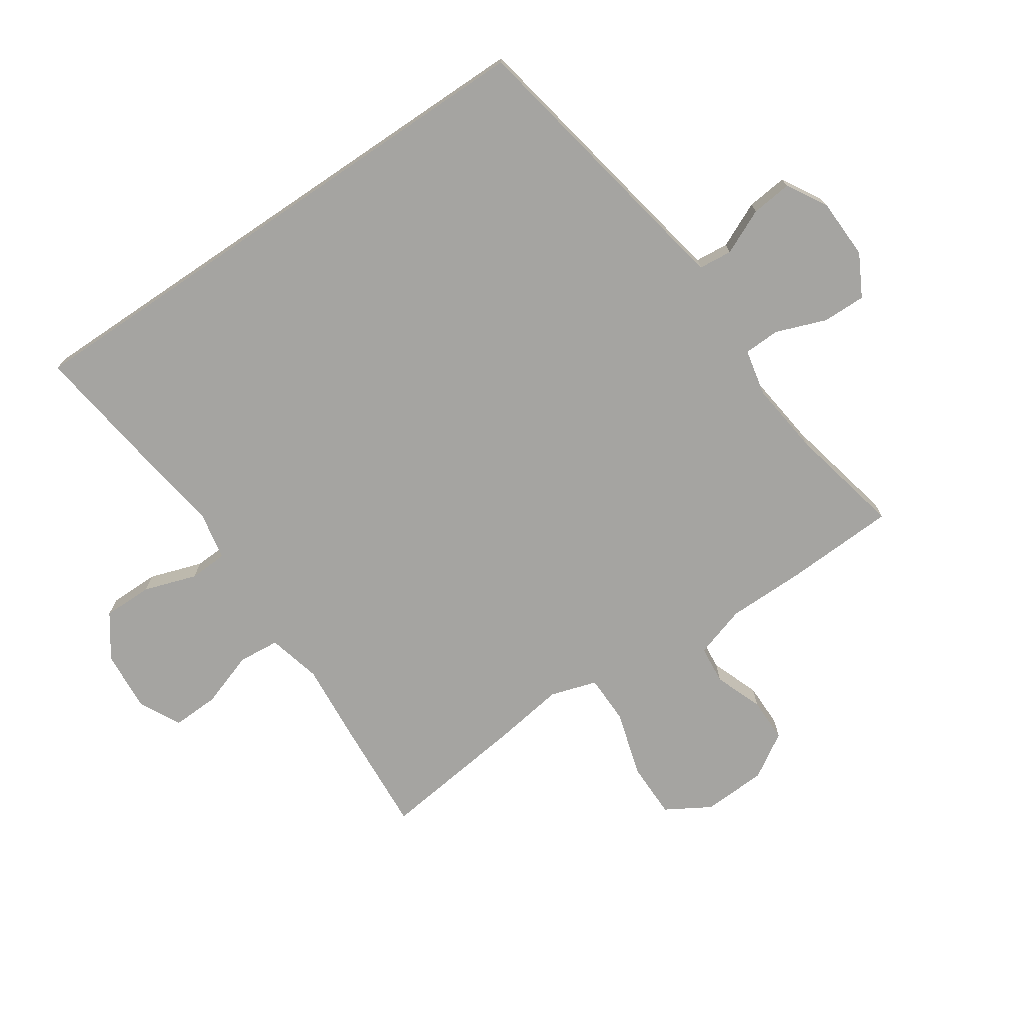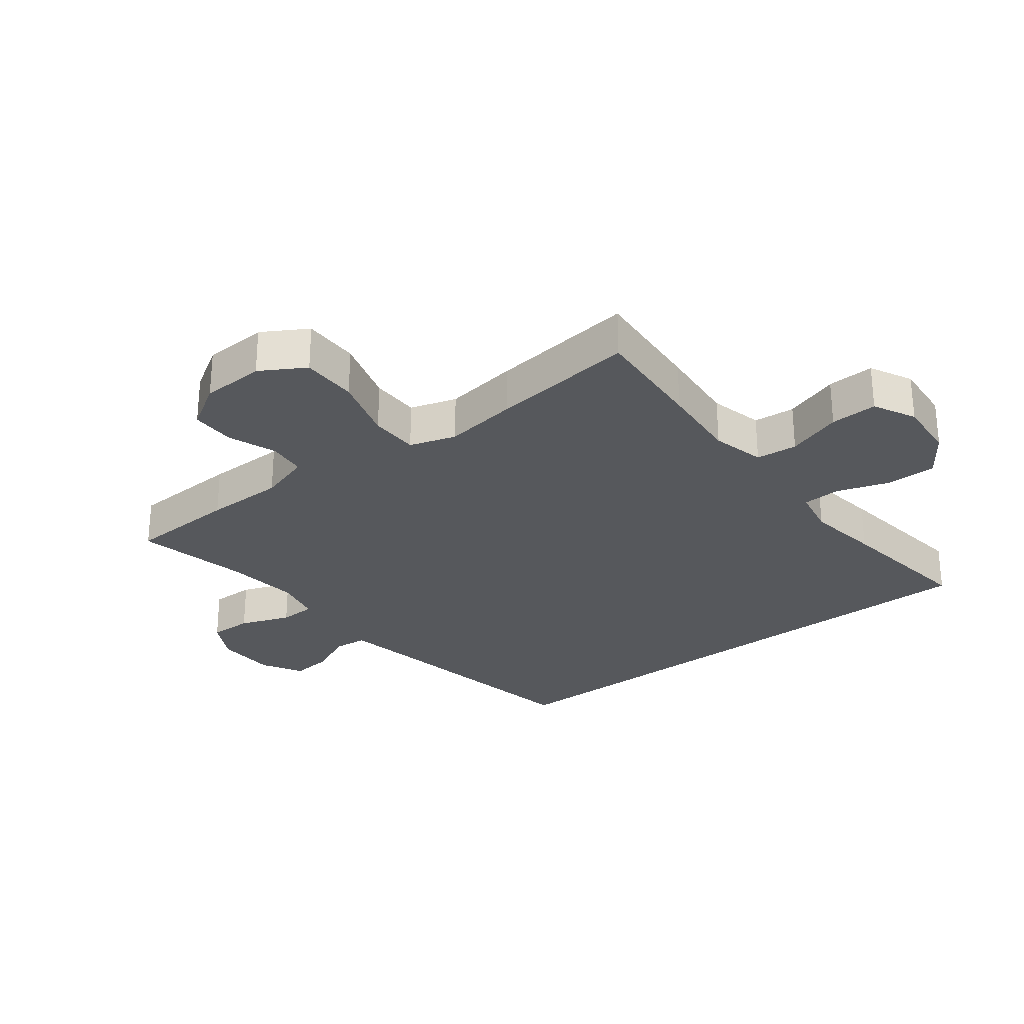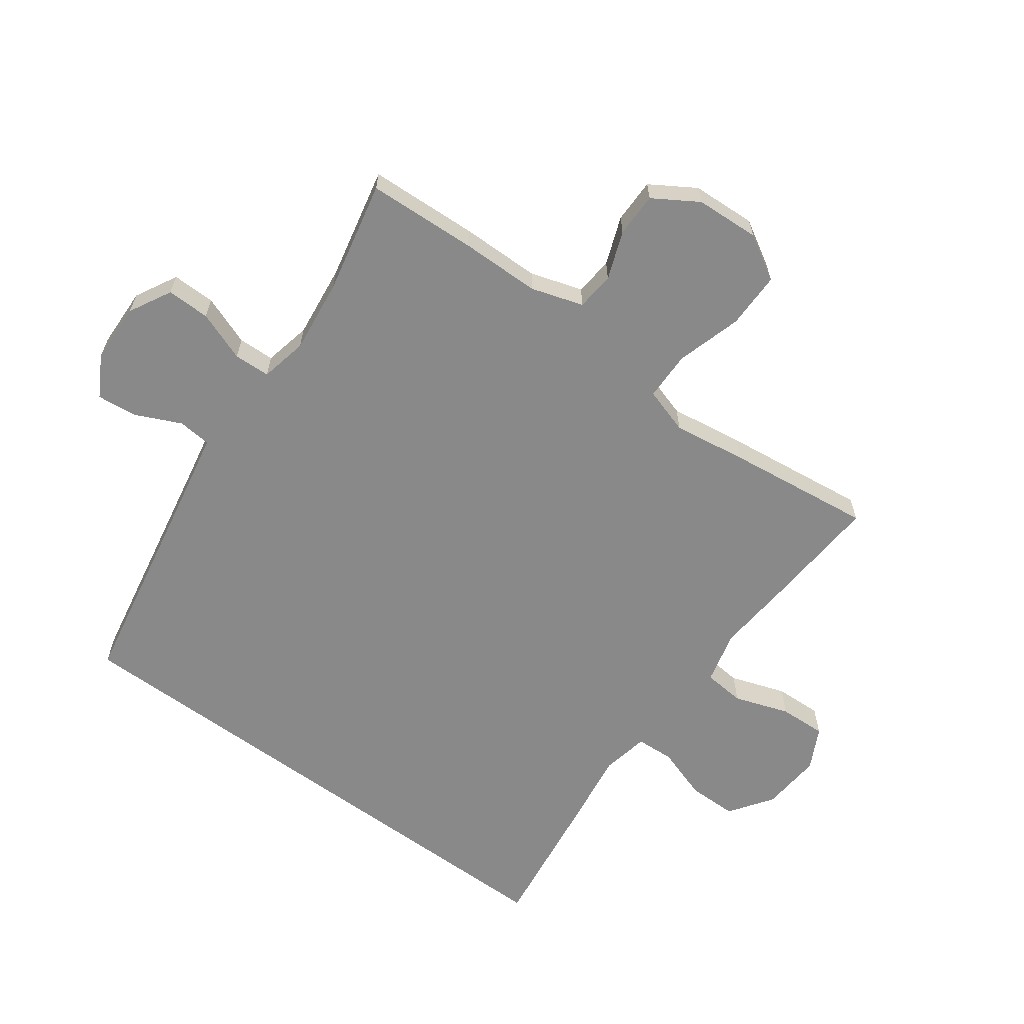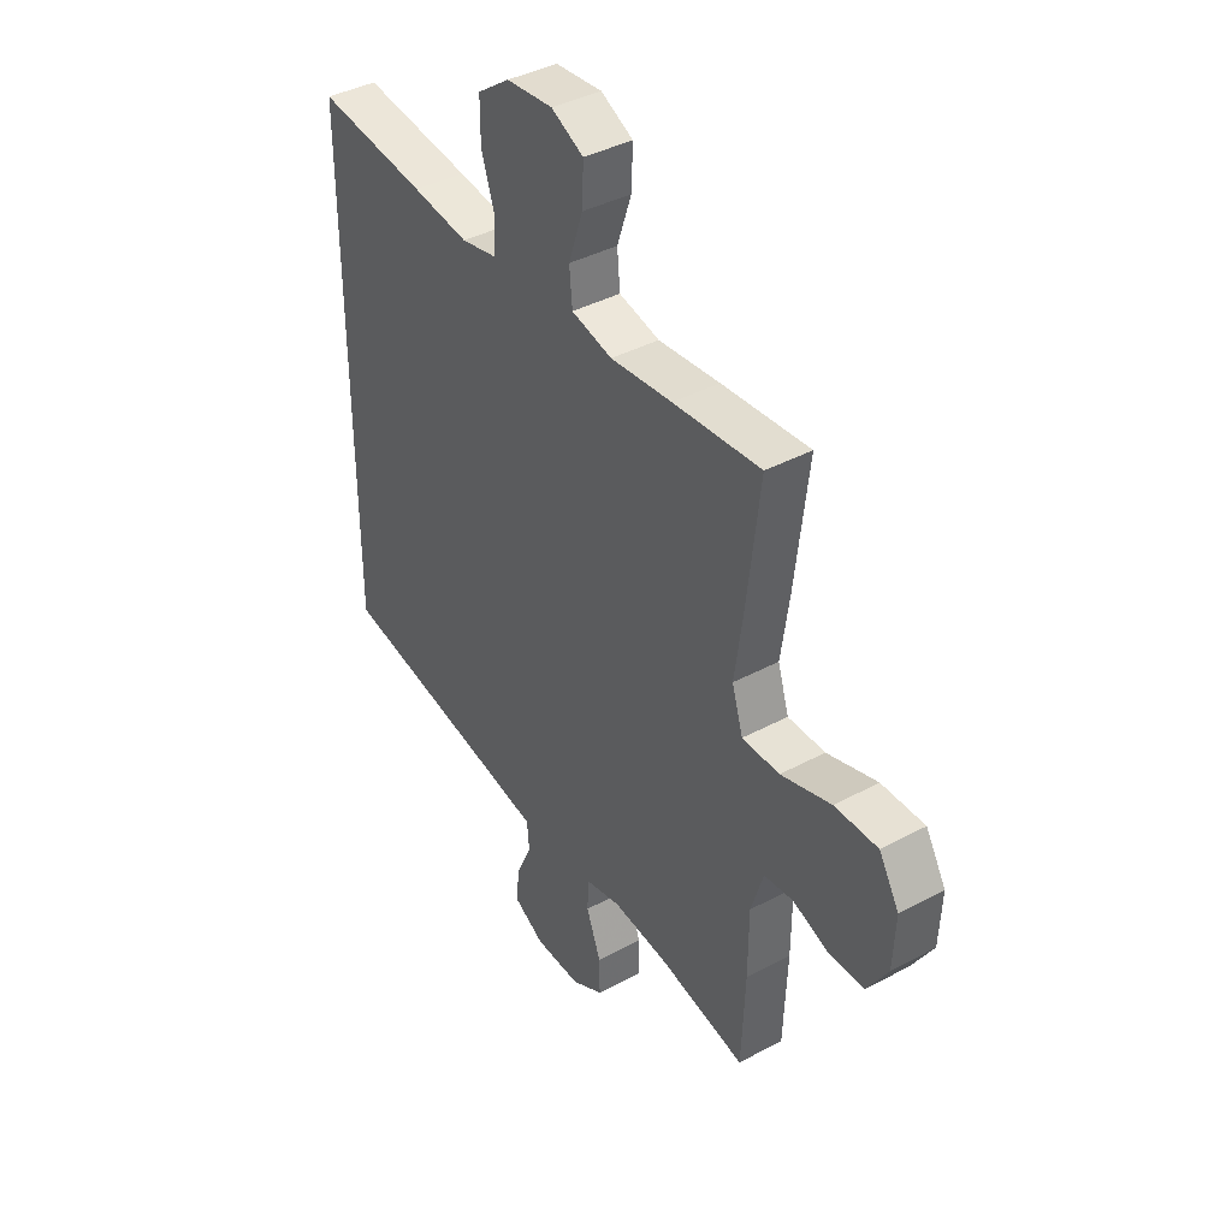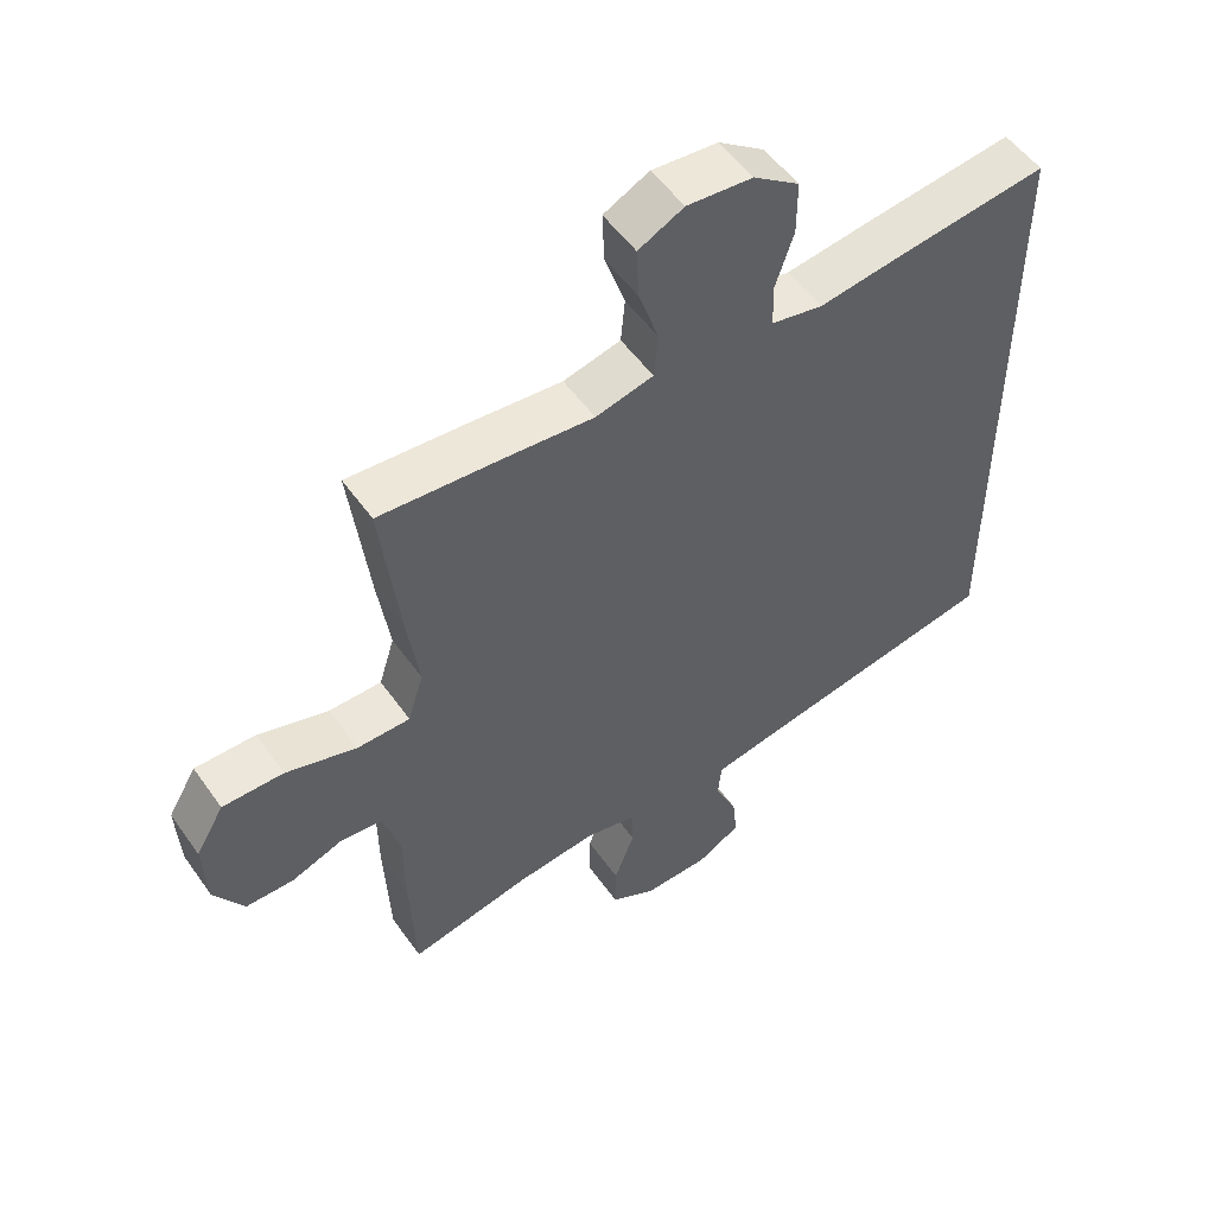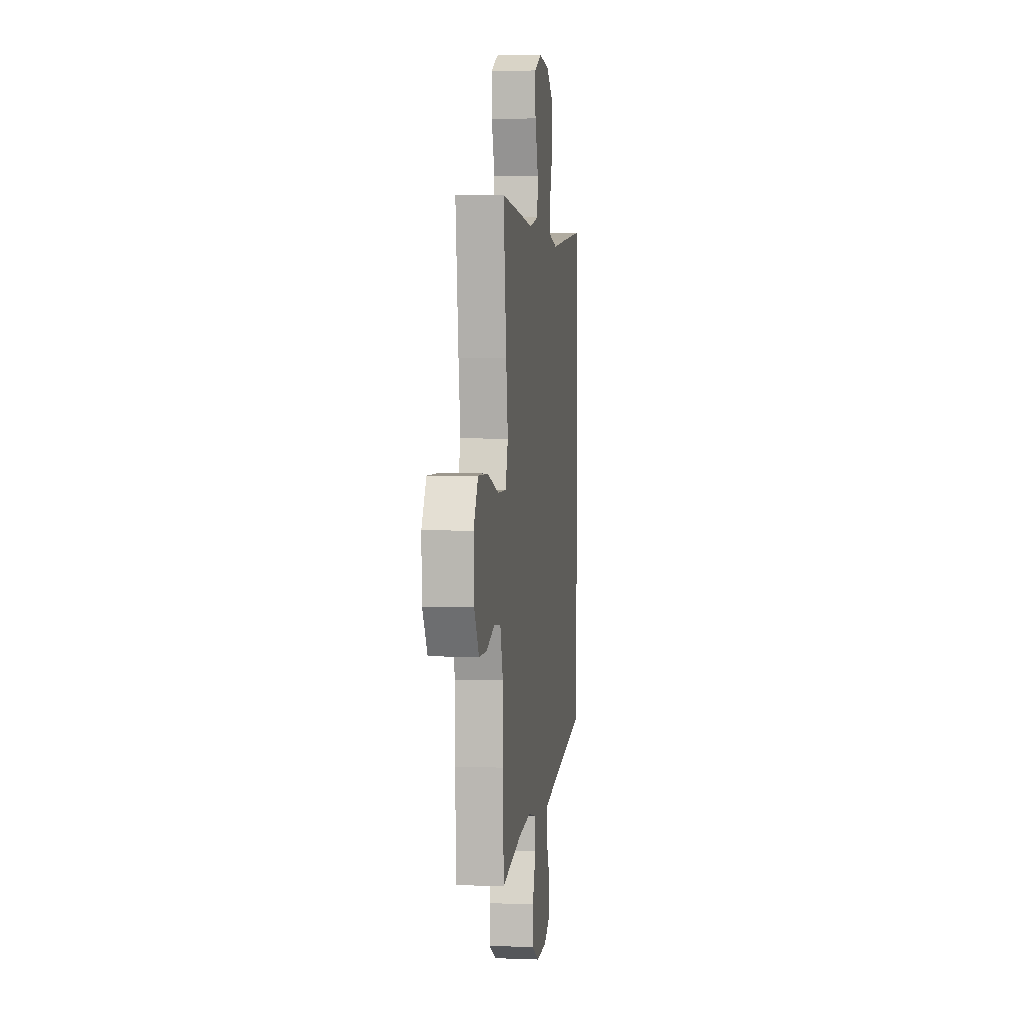
<metadata>
{"format":"obj","ext":"obj","renderer":"f3d","projection":"perspective","resolution":1024,"background":"white","views":[{"elev":-73.3,"azim":124.1,"up":"+Y"},{"elev":-28.2,"azim":-52.4,"up":"+Y"},{"elev":-63.1,"azim":-126.2,"up":"+Y"},{"elev":39.6,"azim":-123.8,"up":"+Z"},{"elev":52.9,"azim":-34.4,"up":"+Z"},{"elev":2.9,"azim":-82.4,"up":"+Z"}]}
</metadata>
<code>
v 0.5 0.07 0.512
v 0.5 0.07 -0.389
v 0.124 0.07 -0.459
v 0.037 0.07 -0.476
v 0.032 0.07 -0.529
v 0.065 0.07 -0.601
v 0.072 0.07 -0.666
v 0.007 0.07 -0.703
v -0.089 0.07 -0.706
v -0.156 0.07 -0.67
v -0.155 0.07 -0.601
v -0.125 0.07 -0.521
v -0.127 0.07 -0.463
v -0.202 0.07 -0.447
v -0.32 0.07 -0.461
v -0.5 0.07 -0.5
v -0.508 0.07 -0.325
v -0.509 0.07 -0.198
v -0.535 0.07 -0.115
v -0.596 0.07 -0.109
v -0.673 0.07 -0.138
v -0.744 0.07 -0.138
v -0.788 0.07 -0.067
v -0.793 0.07 0.035
v -0.751 0.07 0.106
v -0.661 0.07 0.106
v -0.556 0.07 0.075
v -0.478 0.07 0.076
v -0.455 0.07 0.15
v -0.472 0.07 0.267
v -0.5 0.07 0.5
v -0.317 0.07 0.487
v -0.188 0.07 0.476
v -0.103 0.07 0.497
v -0.097 0.07 0.563
v -0.127 0.07 0.651
v -0.13 0.07 0.726
v -0.063 0.07 0.76
v 0.034 0.07 0.752
v 0.102 0.07 0.704
v 0.102 0.07 0.625
v 0.074 0.07 0.541
v 0.077 0.07 0.48
v 0.153 0.07 0.465
v 0.271 0.07 0.482
v 0.5 0 0.512
v 0.5 0 -0.389
v 0.124 0 -0.459
v 0.037 0 -0.476
v 0.032 0 -0.529
v 0.065 0 -0.601
v 0.072 0 -0.666
v 0.007 0 -0.703
v -0.089 0 -0.706
v -0.156 0 -0.67
v -0.155 0 -0.601
v -0.125 0 -0.521
v -0.127 0 -0.463
v -0.202 0 -0.447
v -0.32 0 -0.461
v -0.5 0 -0.5
v -0.508 0 -0.325
v -0.509 0 -0.198
v -0.535 0 -0.115
v -0.596 0 -0.109
v -0.673 0 -0.138
v -0.744 0 -0.138
v -0.788 0 -0.067
v -0.793 0 0.035
v -0.751 0 0.106
v -0.661 0 0.106
v -0.556 0 0.075
v -0.478 0 0.076
v -0.455 0 0.15
v -0.472 0 0.267
v -0.5 0 0.5
v -0.317 0 0.487
v -0.188 0 0.476
v -0.103 0 0.497
v -0.097 0 0.563
v -0.127 0 0.651
v -0.13 0 0.726
v -0.063 0 0.76
v 0.034 0 0.752
v 0.102 0 0.704
v 0.102 0 0.625
v 0.074 0 0.541
v 0.077 0 0.48
v 0.153 0 0.465
v 0.271 0 0.482
f 1 2 3
f 45 1 3
f 44 45 3
f 43 44 3 4
f 42 43 4 5
f 40 41 42
f 39 40 42
f 38 39 42
f 37 38 42
f 36 37 42
f 35 36 42
f 34 35 42 5
f 33 34 5
f 32 33 5
f 31 32 5
f 30 31 5
f 29 30 5
f 5 6 7
f 29 5 7
f 28 29 7
f 27 28 7
f 25 26 27
f 24 25 27
f 23 24 27
f 22 23 27
f 21 22 27
f 20 21 27
f 19 20 27
f 18 19 27
f 15 16 17 18
f 14 15 18 27
f 13 14 27
f 10 11 12
f 9 10 12
f 8 9 12
f 7 8 12
f 7 12 13
f 7 13 27
f 48 47 46
f 48 46 90
f 48 90 89
f 49 48 89 88
f 50 49 88 87
f 87 86 85
f 87 85 84
f 87 84 83
f 87 83 82
f 87 82 81
f 87 81 80
f 50 87 80 79
f 50 79 78
f 50 78 77
f 50 77 76
f 50 76 75
f 50 75 74
f 52 51 50
f 52 50 74
f 52 74 73
f 52 73 72
f 72 71 70
f 72 70 69
f 72 69 68
f 72 68 67
f 72 67 66
f 72 66 65
f 72 65 64
f 72 64 63
f 63 62 61 60
f 72 63 60 59
f 72 59 58
f 57 56 55
f 57 55 54
f 57 54 53
f 57 53 52
f 58 57 52
f 72 58 52
f 1 46 47 2
f 2 47 48 3
f 3 48 49 4
f 4 49 50 5
f 5 50 51 6
f 6 51 52 7
f 7 52 53 8
f 8 53 54 9
f 9 54 55 10
f 10 55 56 11
f 11 56 57 12
f 12 57 58 13
f 13 58 59 14
f 14 59 60 15
f 15 60 61 16
f 16 61 62 17
f 17 62 63 18
f 18 63 64 19
f 19 64 65 20
f 20 65 66 21
f 21 66 67 22
f 22 67 68 23
f 23 68 69 24
f 24 69 70 25
f 25 70 71 26
f 26 71 72 27
f 27 72 73 28
f 28 73 74 29
f 29 74 75 30
f 30 75 76 31
f 31 76 77 32
f 32 77 78 33
f 33 78 79 34
f 34 79 80 35
f 35 80 81 36
f 36 81 82 37
f 37 82 83 38
f 38 83 84 39
f 39 84 85 40
f 40 85 86 41
f 41 86 87 42
f 42 87 88 43
f 43 88 89 44
f 44 89 90 45
f 45 90 46 1

</code>
